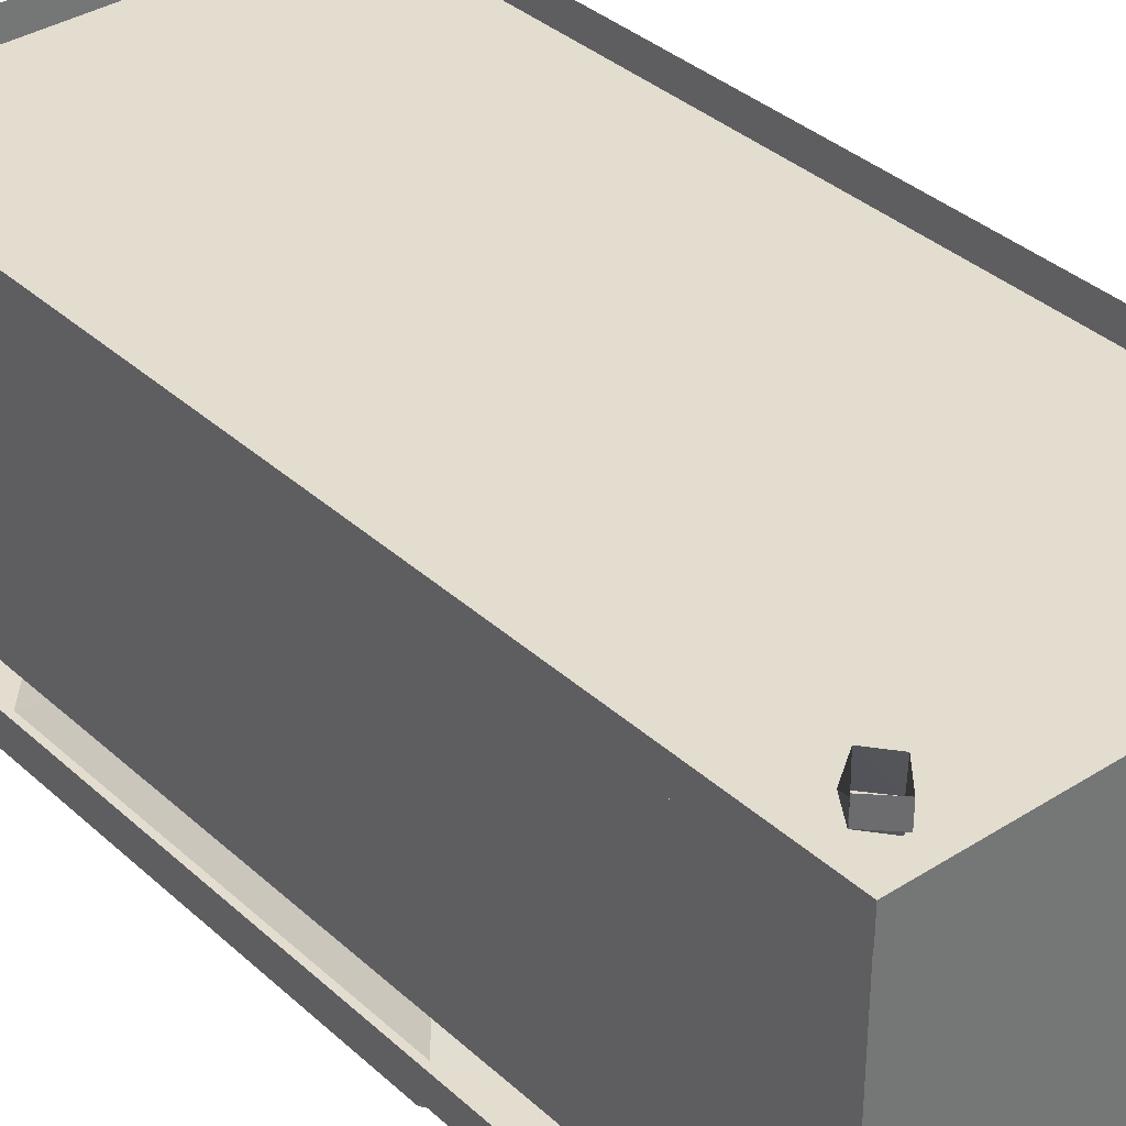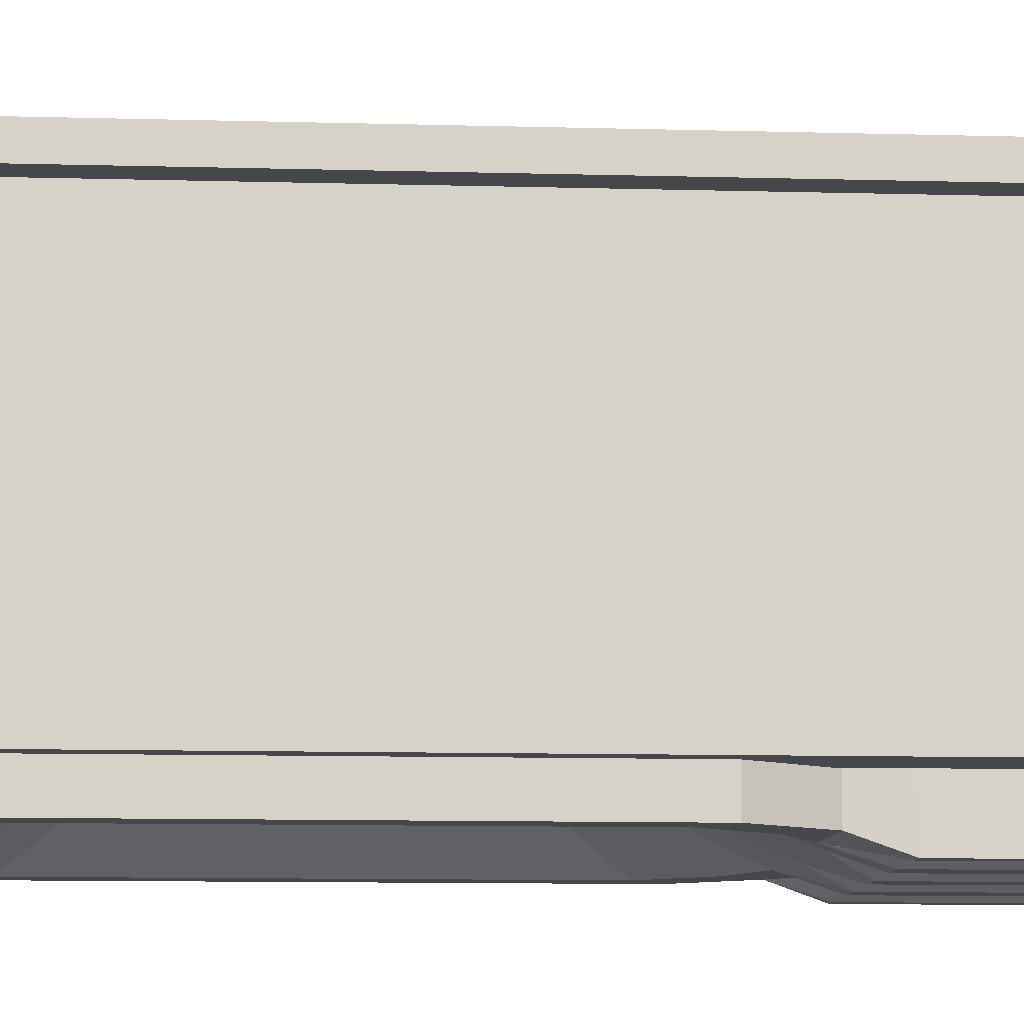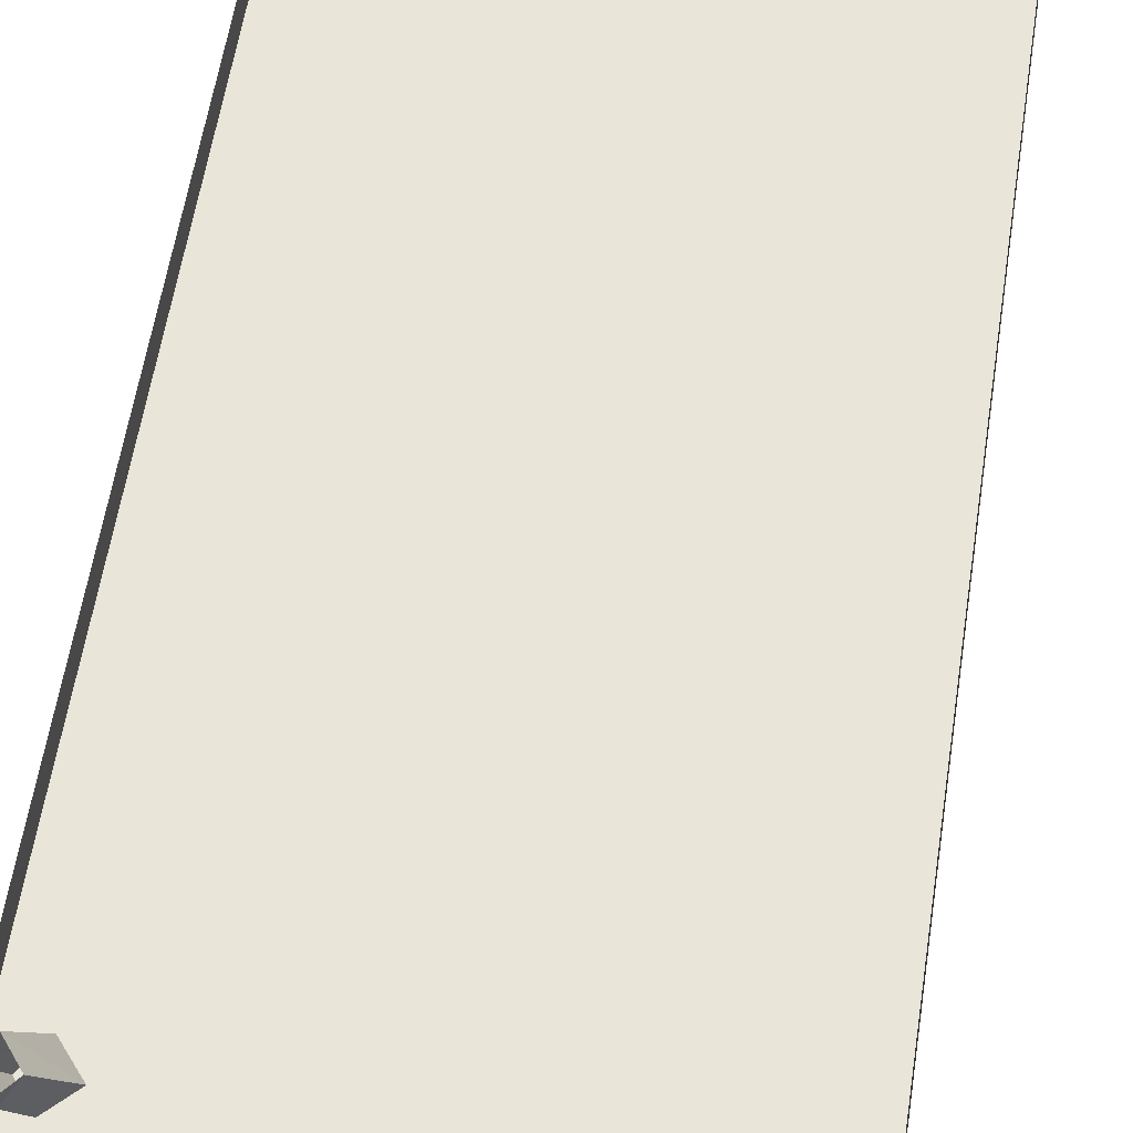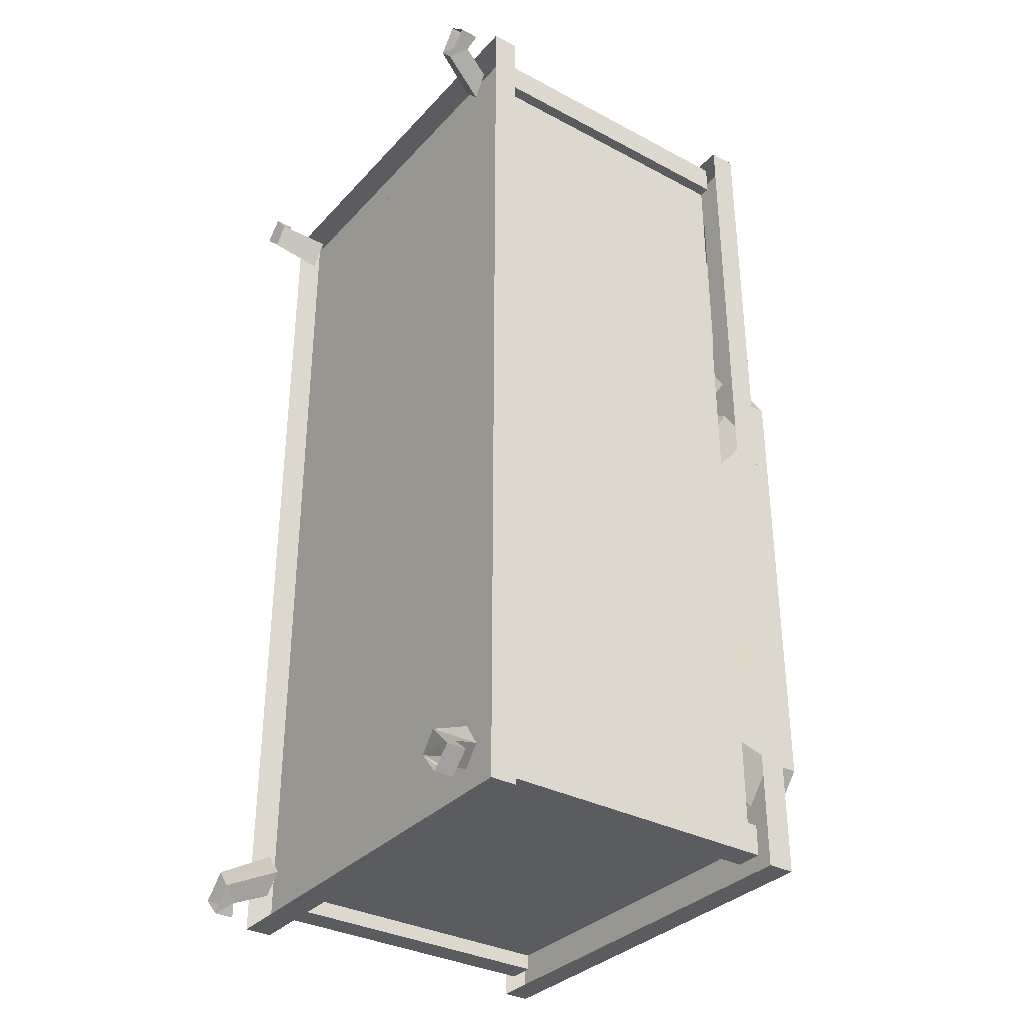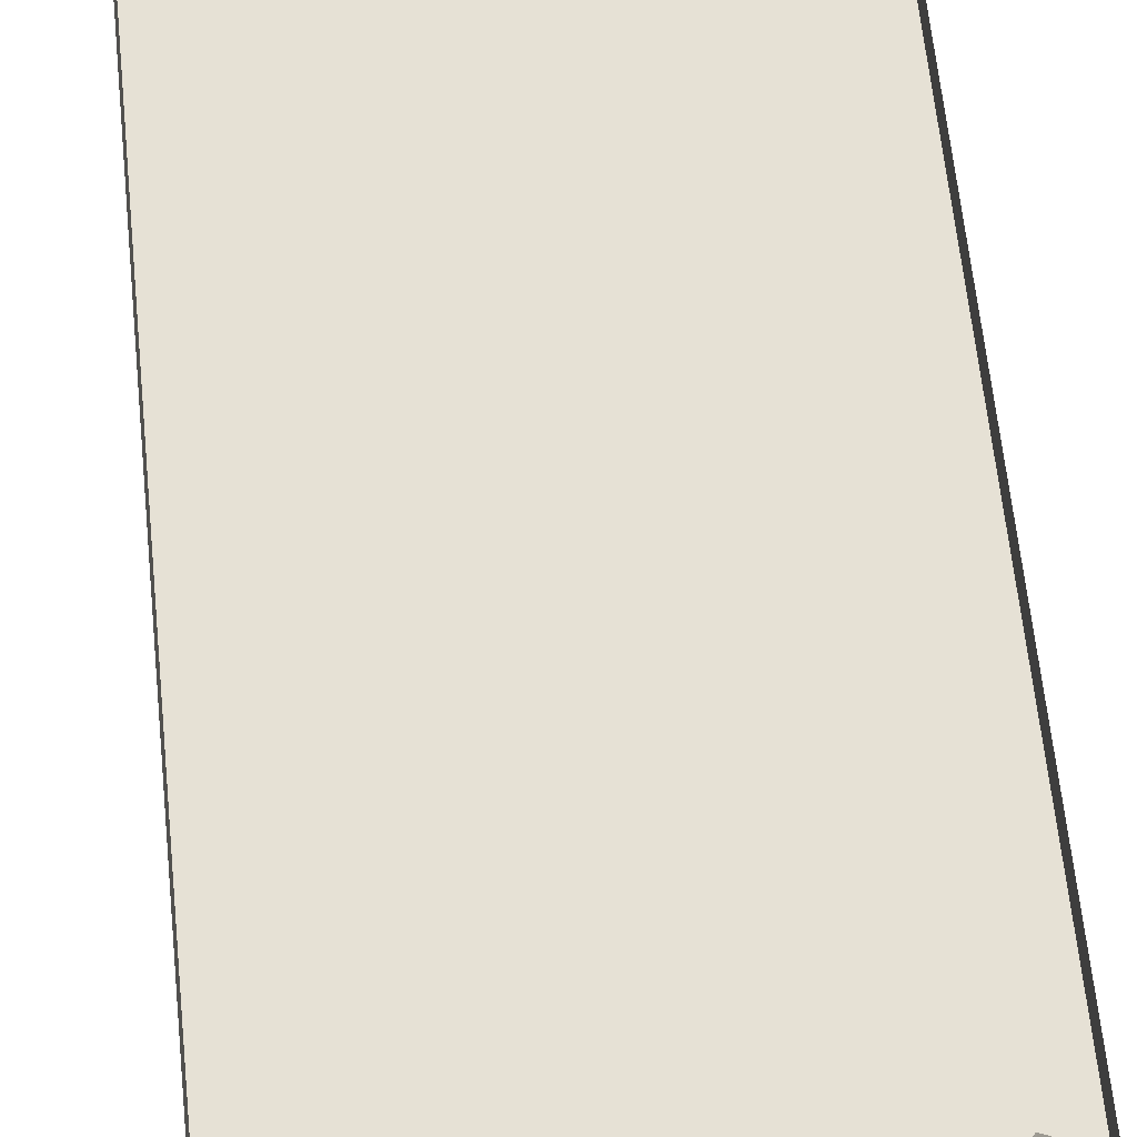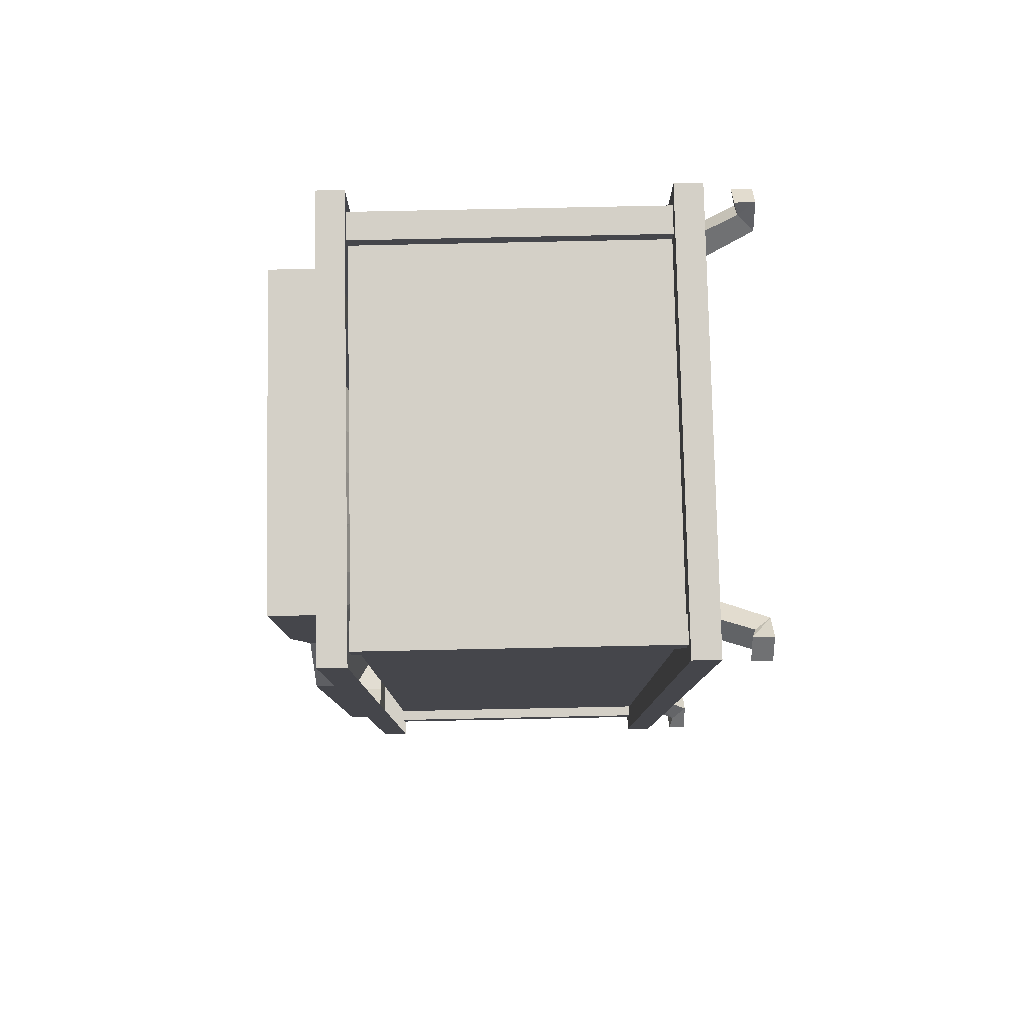
<metadata>
{"format":"obj","ext":"obj","renderer":"f3d","projection":"perspective","resolution":1024,"background":"white","views":[{"elev":35.6,"azim":-40.1,"up":"+Y"},{"elev":-10.8,"azim":-93.9,"up":"+Y"},{"elev":57.9,"azim":8.7,"up":"+Y"},{"elev":-33.8,"azim":-125.7,"up":"+Z"},{"elev":64.2,"azim":-5.9,"up":"+Y"},{"elev":79.9,"azim":88.8,"up":"+Z"}]}
</metadata>
<code>
v -0.375 -0.8047 1
v 0.0625 -0.8047 1
v 0.5 -0.75 1
v -0.375 -0.75 1
v -0.375 -0.8047 -0.875
v -0.3359 -0.8047 0.2891
v -0.2656 -0.8047 0.5
v -0.2656 -0.8047 0.875
v -0.125 -0.8047 0.875
v 0.0625 -0.8047 0.875
v 0.5 -0.8047 1
v 0.5 -0.75 -0.875
v 0.5 -0.8047 -0.875
v -0.375 -0.75 -0.875
v 0.0625 -0.8047 -0.875
v 0.4688 -0.8047 -0.625
v 0.4688 -0.8047 0.2891
v 0.4688 -0.875 0.2891
v 0.4688 -0.875 -0.625
v 0.3906 -0.8047 -0.7188
v 0.2422 -0.8047 -0.75
v -0.1094 -0.8047 -0.75
v -0.2578 -0.8047 -0.7188
v -0.3359 -0.8047 -0.625
v -0.3359 -0.875 -0.625
v -0.3359 -0.875 0.2891
v -0.2578 -0.8047 0.4141
v -0.2656 -0.9062 0.5
v -0.2656 -0.9062 0.875
v -0.2344 -0.9062 0.875
v -0.125 -0.9062 0.875
v -0.07031 -0.9062 0.875
v 0.03906 -0.9062 0.875
v 0.08594 -0.9062 0.875
v 0.25 -0.8047 0.875
v 0.3906 -0.8047 0.875
v 0.3906 -0.8047 0.5
v 0.3906 -0.8047 0.4141
v 0.3906 -0.875 0.4141
v 0.3438 -0.875 0.3516
v 0.4141 -0.875 0.2422
v 0.4141 -0.875 -0.5859
v 0.3906 -0.875 -0.7188
v 0.2422 -0.875 -0.75
v 0.125 -0.8047 -0.7031
v 0.007812 -0.8047 -0.7031
v 0.007812 -0.875 -0.7031
v -0.1094 -0.875 -0.75
v -0.2578 -0.875 -0.7188
v -0.2109 -0.875 -0.6641
v -0.2812 -0.875 -0.5859
v -0.2812 -0.875 0.2422
v -0.2578 -0.875 0.4141
v -0.2344 -0.9062 0.5
v 0.03125 -0.8047 -0.6562
v 0.1016 -0.8047 -0.6562
v 0.1016 -0.875 -0.6562
v 0.03125 -0.875 -0.6562
v 0.03125 -0.875 -0.6094
v 0 -0.875 -0.6562
v -0.08594 -0.875 -0.6953
v -0.0625 -0.8047 -0.5625
v -0.1484 -0.8047 -0.5391
v -0.1953 -0.8047 -0.4844
v -0.1953 -0.8047 0.1406
v -0.1484 -0.8047 0.2109
v -0.2109 -0.875 0.3516
v -0.1172 -0.875 0.4062
v -0.1797 -0.875 0.5
v -0.1797 -0.875 0.8438
v -0.125 -0.9062 0.5
v -0.07031 -0.9062 0.5
v -0.01562 -0.875 0.8438
v -0.01562 -0.875 0.5
v 0.03906 -0.9062 0.5
v 0.08594 -0.9062 0.5
v 0.1406 -0.875 0.8438
v 0.1953 -0.9062 0.875
v 0.25 -0.9062 0.875
v 0.3594 -0.9062 0.875
v 0.3906 -0.9062 0.875
v 0.3906 -0.9062 0.5
v 0.4688 -0.1484 0.9688
v 0.4141 -0.1484 0.9688
v 0.4141 -0.75 0.9688
v 0.4688 -0.75 0.9688
v 0.4688 -0.1484 0.9062
v 0.4688 -0.75 0.9062
v 0.4453 -0.1484 0.9062
v 0.4453 -0.75 0.9062
v 0.4453 -0.75 -0.7812
v 0.4453 -0.1484 -0.7812
v 0.4688 -0.1484 -0.7812
v 0.4688 -0.75 -0.7812
v 0.4688 -0.1484 -0.8438
v 0.4688 -0.75 -0.8438
v 0.4141 -0.1484 -0.8438
v 0.4141 -0.75 -0.8438
v 0.4141 -0.1484 -0.8125
v 0.4141 -0.75 -0.8125
v -0.2891 -0.1484 -0.8125
v -0.2891 -0.75 -0.8125
v -0.2891 -0.1484 -0.8438
v -0.2891 -0.75 -0.8438
v -0.3438 -0.1484 -0.8438
v -0.3438 -0.75 -0.8438
v -0.3438 -0.1484 -0.7812
v -0.3438 -0.75 -0.7812
v -0.3203 -0.1484 -0.7812
v -0.3203 -0.75 -0.7812
v -0.3203 -0.1484 0.9062
v -0.3203 -0.75 0.9062
v -0.3438 -0.1484 0.9062
v -0.3438 -0.75 0.9062
v -0.3438 -0.1484 0.9688
v -0.3438 -0.75 0.9688
v -0.2891 -0.1484 0.9688
v -0.2891 -0.75 0.9688
v -0.2891 -0.1484 0.9375
v -0.2891 -0.75 0.9375
v 0.4141 -0.1484 0.9375
v 0.4141 -0.75 0.9375
v 0.4219 -0.09375 0.9531
v 0.4531 -0.09375 0.9141
v 0.4766 -0.03125 0.9375
v 0.4453 -0.03125 0.9766
v 0.3828 -0.09375 0.9141
v 0.4219 0 0.9531
v 0.4219 -0.09375 0.8672
v 0.4531 0 0.9141
v 0.5 0 0.9609
v 0.5 -0.03906 0.9609
v 0.4609 -0.03906 1
v 0.4609 0 1
v -0.3281 -0.09375 0.9141
v -0.2969 -0.09375 0.9531
v -0.3203 -0.03125 0.9766
v -0.3516 -0.03125 0.9375
v -0.2969 -0.09375 0.8672
v -0.3281 0 0.9141
v -0.2578 -0.09375 0.9141
v -0.2969 0 0.9531
v -0.3359 0 1
v -0.3359 -0.03906 1
v -0.375 -0.03906 0.9609
v -0.375 0 0.9609
v -0.2969 -0.09375 -0.8281
v -0.3281 -0.09375 -0.7891
v -0.3516 -0.03125 -0.8125
v -0.3203 -0.03125 -0.8516
v -0.2578 -0.09375 -0.7891
v -0.2969 0 -0.8281
v -0.2969 -0.09375 -0.7422
v -0.3281 0 -0.7891
v -0.375 0 -0.8359
v -0.375 -0.03906 -0.8359
v -0.3359 -0.03906 -0.875
v -0.3359 0 -0.875
v 0.4531 -0.09375 -0.7891
v 0.4219 -0.09375 -0.8281
v 0.4453 -0.03125 -0.8516
v 0.4766 -0.03125 -0.8125
v 0.4219 -0.09375 -0.7422
v 0.4531 0 -0.7891
v 0.3828 -0.09375 -0.7891
v 0.4219 0 -0.8281
v 0.4609 0 -0.875
v 0.4609 -0.03906 -0.875
v 0.5 -0.03906 -0.8359
v 0.5 0 -0.8359
v -0.375 -0.1484 1
v 0.5 -0.1484 1
v 0.5 -0.09375 1
v -0.375 -0.09375 1
v -0.375 -0.1484 -0.875
v 0.5 -0.1484 -0.875
v 0.5 -0.09375 -0.875
v -0.375 -0.09375 -0.875
v 0.125 -0.875 -0.7031
v 0.1406 -0.875 -0.6562
v 0.1016 -0.875 -0.6094
v 0.1094 -0.8047 -0.5312
v 0.02344 -0.8047 -0.5312
v 0.01562 -0.8047 -0.4453
v -0.03125 -0.8047 -0.375
v -0.08594 -0.8047 0.25
v 0.2188 -0.875 -0.6953
v 0.3438 -0.875 -0.6641
v 0.1953 -0.8047 -0.5625
v 0.1094 -0.8047 -0.4453
v 0.2812 -0.8047 -0.5391
v 0.2812 -0.8047 0.2109
v 0.2188 -0.8047 0.25
v 0.1562 -0.8047 -0.375
v 0.25 -0.875 0.4062
v 0.3203 -0.8047 0.1406
v 0.3203 -0.8047 -0.4844
v 0.007812 -0.8047 0.2656
v 0.01562 -0.8047 -0.3047
v 0.1094 -0.8047 -0.3047
v 0.1172 -0.8047 0.2656
v 0.1562 -0.875 0.4297
v -0.02344 -0.875 0.4297
v 0.1953 -0.9062 0.5
v 0.1406 -0.875 0.5
v 0.3047 -0.875 0.8438
v 0.3047 -0.875 0.5
v 0.3594 -0.9062 0.5
v 0.25 -0.9062 0.5
f 1 2 3
f 1 3 4
f 1 4 5
f 1 5 6
f 1 6 7
f 1 7 8
f 1 8 9
f 1 9 2
f 2 9 10
f 2 10 11
f 2 11 3
f 3 11 12
f 12 11 13
f 12 13 14
f 14 13 15
f 14 15 5
f 14 5 4
f 16 13 11
f 16 11 17
f 16 20 13
f 13 20 21
f 13 21 15
f 15 21 22
f 15 22 5
f 5 22 23
f 5 23 24
f 5 24 6
f 6 27 7
f 10 35 11
f 11 35 36
f 11 36 37
f 11 37 38
f 11 38 17
f 21 45 22
f 22 45 46
f 55 46 45
f 55 45 56
f 171 172 173
f 171 173 174
f 171 174 175
f 171 175 172
f 172 175 176
f 172 176 177
f 172 177 173
f 176 175 178
f 176 178 177
f 175 174 178
f 16 17 18
f 16 18 19
f 16 19 20
f 6 24 25
f 6 25 26
f 6 26 27
f 7 27 28
f 7 28 8
f 8 28 29
f 8 29 9
f 9 29 30
f 9 30 31
f 9 31 10
f 10 31 32
f 10 32 33
f 10 33 34
f 10 34 35
f 17 38 39
f 17 39 18
f 18 39 40
f 18 40 41
f 18 41 19
f 19 41 42
f 19 42 43
f 19 43 20
f 20 43 21
f 21 43 44
f 21 44 45
f 22 46 47
f 22 47 48
f 22 48 23
f 23 48 49
f 23 49 24
f 24 49 25
f 25 49 50
f 25 50 51
f 25 51 26
f 26 51 52
f 26 52 53
f 26 53 27
f 27 53 28
f 28 53 54
f 28 54 30
f 28 30 29
f 55 56 57
f 55 57 58
f 55 58 46
f 46 58 47
f 47 58 59
f 47 59 60
f 47 60 48
f 48 60 61
f 48 61 49
f 49 61 50
f 50 61 62
f 50 62 63
f 50 63 51
f 51 63 64
f 51 64 52
f 52 64 65
f 52 65 66
f 52 66 67
f 52 67 53
f 53 67 68
f 53 68 54
f 54 68 69
f 54 69 70
f 54 70 30
f 30 70 31
f 31 70 69
f 31 69 71
f 31 71 32
f 32 71 72
f 32 72 73
f 32 73 33
f 33 73 74
f 33 74 75
f 33 75 34
f 34 75 76
f 34 76 77
f 34 77 78
f 34 78 35
f 35 78 79
f 35 79 36
f 36 79 80
f 36 80 81
f 36 81 37
f 37 81 82
f 37 82 39
f 37 39 38
f 57 179 180
f 57 180 181
f 57 181 58
f 58 181 59
f 59 181 182
f 59 182 183
f 59 183 60
f 60 183 61
f 61 183 62
f 62 183 184
f 62 184 185
f 62 185 186
f 62 186 63
f 63 186 66
f 63 66 64
f 64 66 65
f 179 44 187
f 179 187 180
f 180 187 182
f 180 182 181
f 44 43 188
f 44 188 187
f 187 188 189
f 187 189 182
f 182 189 190
f 182 190 183
f 183 190 184
f 43 42 188
f 188 42 191
f 188 191 189
f 189 191 192
f 189 192 193
f 189 193 194
f 189 194 190
f 39 195 40
f 40 195 193
f 40 193 192
f 40 192 41
f 41 192 196
f 41 196 197
f 41 197 42
f 42 197 191
f 191 197 196
f 191 196 192
f 179 57 56
f 179 56 45
f 179 45 44
f 198 199 200
f 198 200 201
f 198 201 202
f 198 202 203
f 198 203 68
f 198 68 186
f 198 186 185
f 198 185 199
f 193 201 200
f 193 200 194
f 67 66 186
f 67 186 68
f 201 193 195
f 201 195 202
f 202 195 204
f 202 204 205
f 202 205 76
f 202 76 203
f 203 76 75
f 203 75 74
f 203 74 72
f 203 72 68
f 68 72 71
f 68 71 69
f 80 206 207
f 80 207 208
f 80 208 81
f 81 208 82
f 82 208 39
f 39 208 207
f 39 207 195
f 195 207 209
f 195 209 204
f 204 209 79
f 204 79 78
f 204 78 205
f 205 78 77
f 205 77 76
f 209 207 206
f 209 206 79
f 79 206 80
f 72 74 73
f 83 84 85
f 83 85 86
f 83 86 87
f 87 86 88
f 87 88 89
f 89 88 90
f 92 91 93
f 93 91 94
f 93 94 95
f 95 94 96
f 95 96 97
f 97 96 98
f 97 98 99
f 99 98 100
f 101 102 103
f 103 102 104
f 103 104 105
f 105 104 106
f 105 106 107
f 107 106 108
f 107 108 109
f 109 108 110
f 111 112 113
f 113 112 114
f 113 114 115
f 115 114 116
f 115 116 117
f 117 116 118
f 117 118 119
f 119 118 120
f 121 122 84
f 84 122 85
f 89 90 91
f 89 91 92
f 99 100 101
f 101 100 102
f 109 110 111
f 111 110 112
f 119 120 121
f 121 120 122
f 123 124 125
f 123 125 126
f 123 126 127
f 127 126 128
f 127 128 129
f 129 128 130
f 129 130 124
f 124 130 125
f 125 130 131
f 125 131 132
f 125 132 126
f 126 132 133
f 126 133 128
f 128 133 134
f 134 133 131
f 131 133 132
f 135 136 137
f 135 137 138
f 135 138 139
f 139 138 140
f 139 140 141
f 141 140 142
f 141 142 136
f 136 142 137
f 137 142 143
f 137 143 144
f 137 144 138
f 138 144 145
f 138 145 140
f 140 145 146
f 146 145 143
f 143 145 144
f 147 148 149
f 147 149 150
f 147 150 151
f 151 150 152
f 151 152 153
f 153 152 154
f 153 154 148
f 148 154 149
f 149 154 155
f 149 155 156
f 149 156 150
f 150 156 157
f 150 157 152
f 152 157 158
f 158 157 155
f 155 157 156
f 159 160 161
f 159 161 162
f 159 162 163
f 163 162 164
f 163 164 165
f 165 164 166
f 165 166 160
f 160 166 161
f 161 166 167
f 161 167 168
f 161 168 162
f 162 168 169
f 162 169 164
f 164 169 170
f 170 169 167
f 167 169 168

</code>
